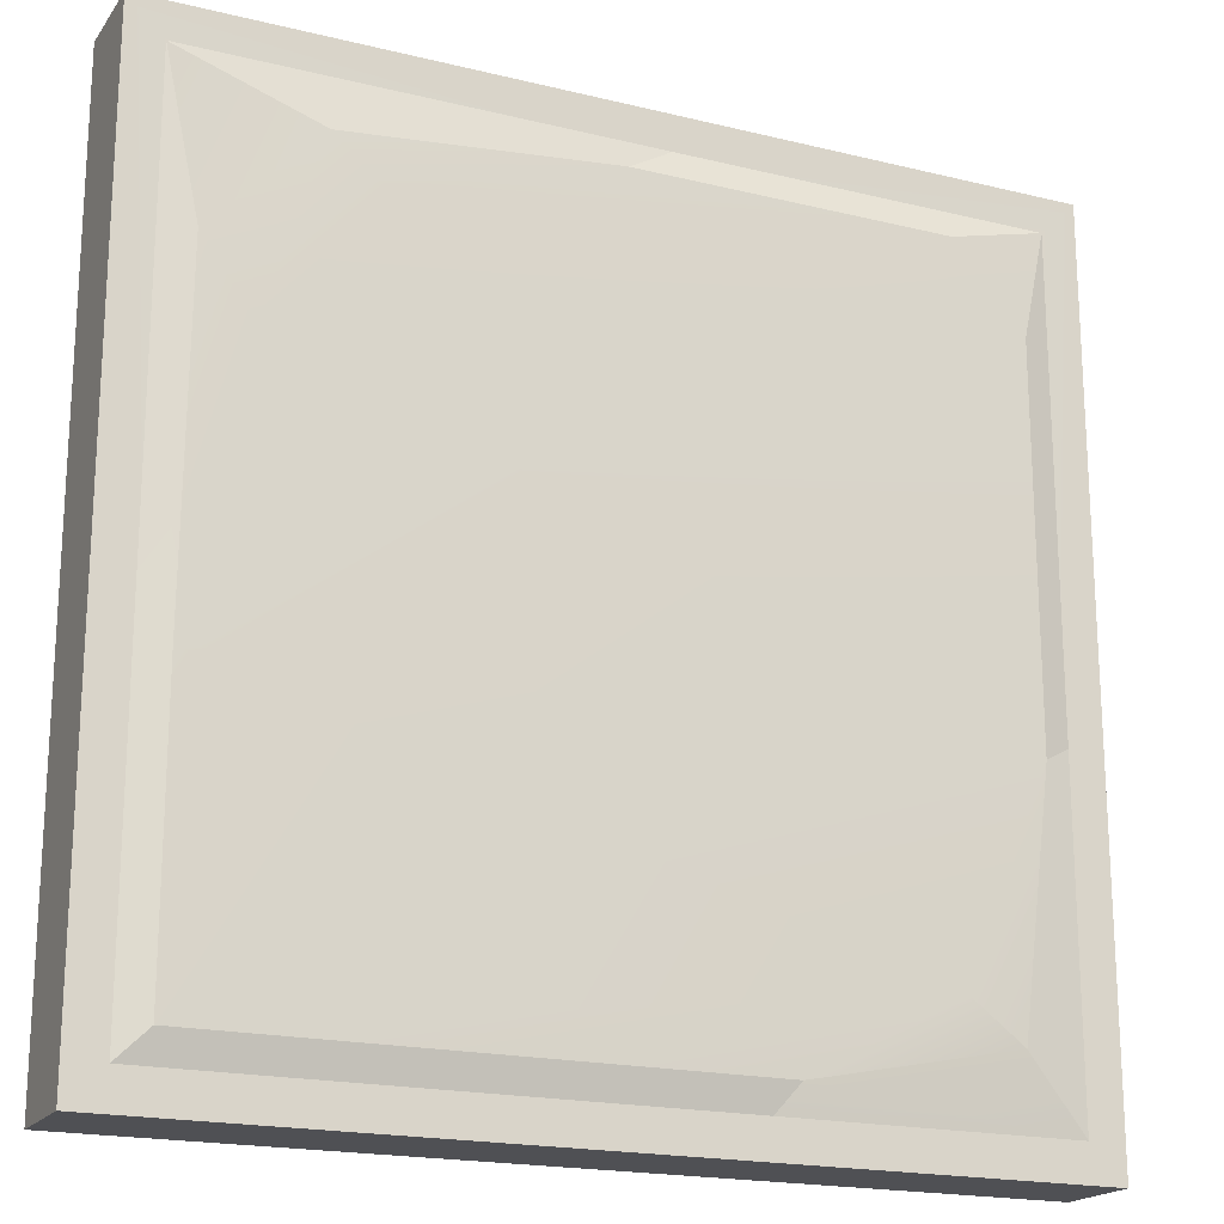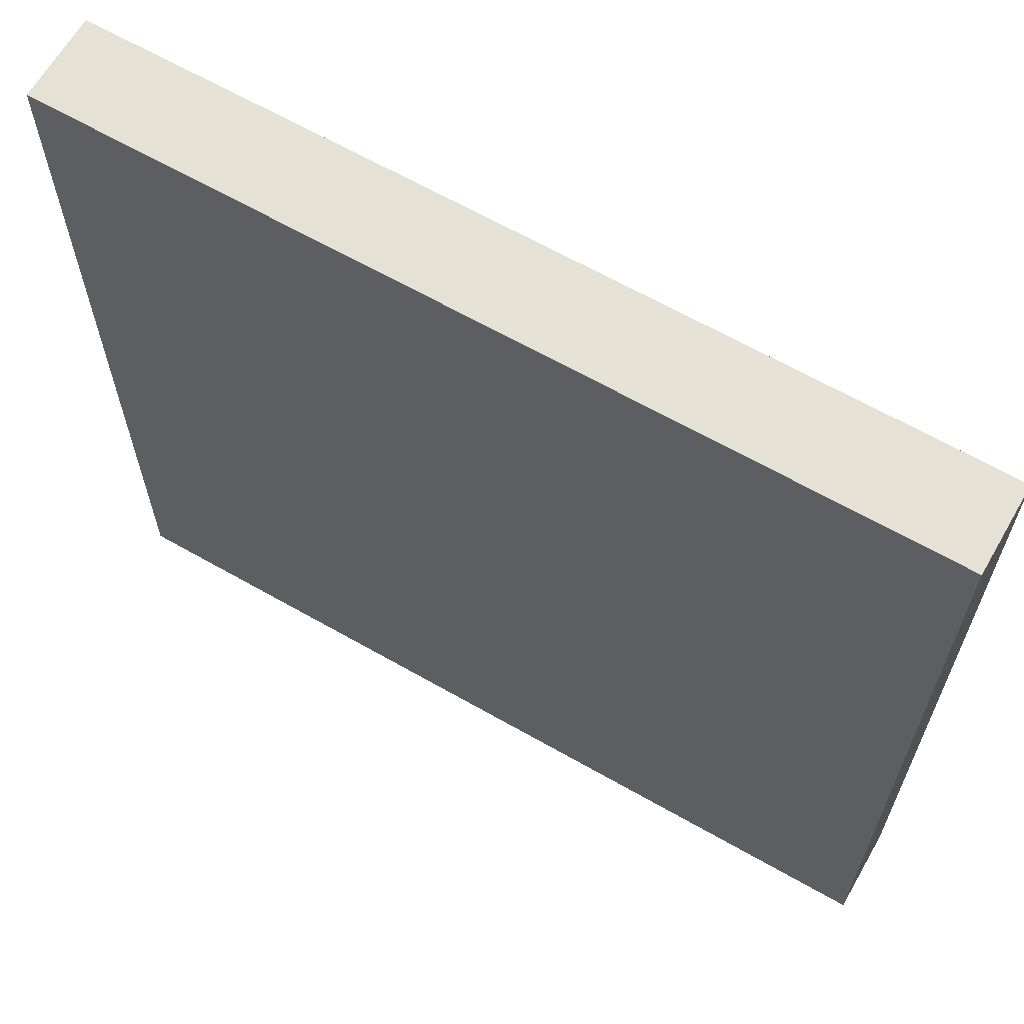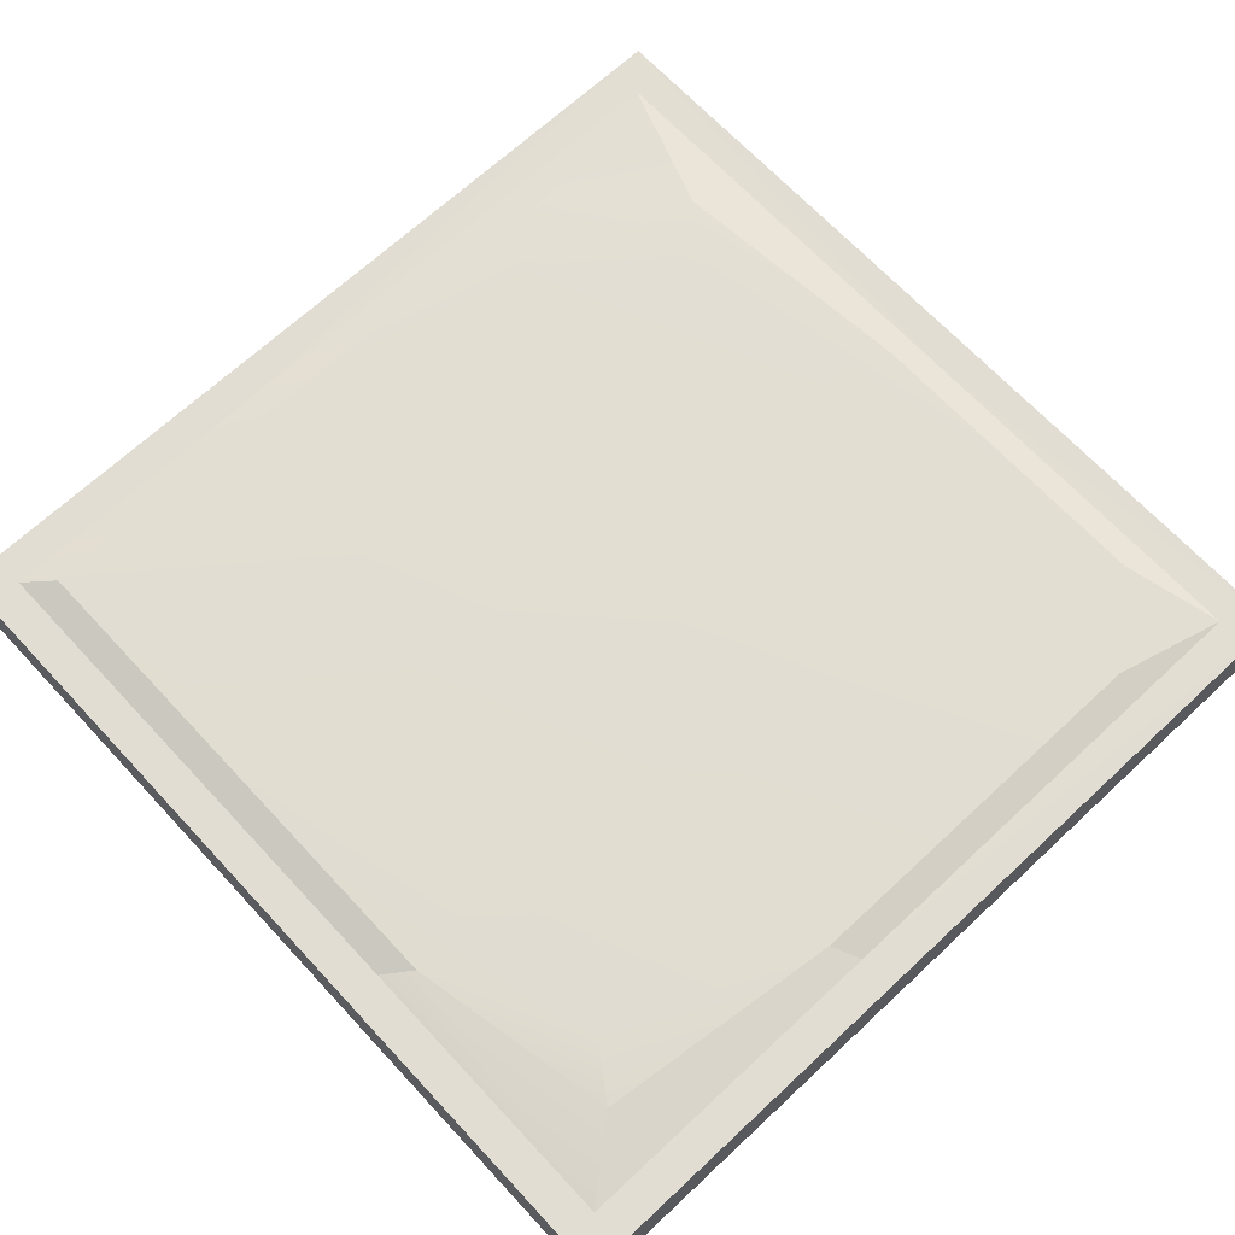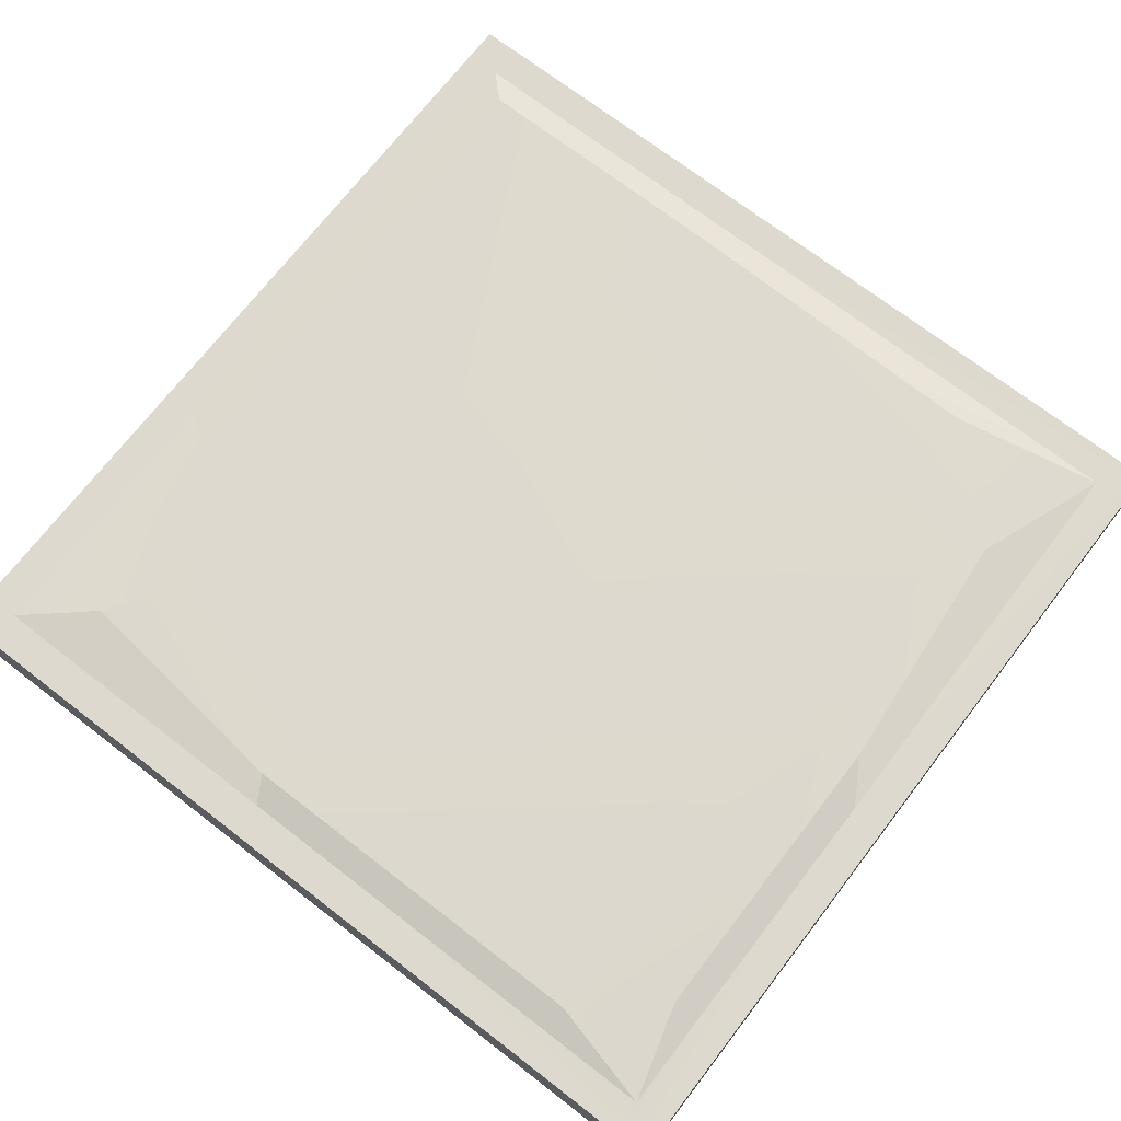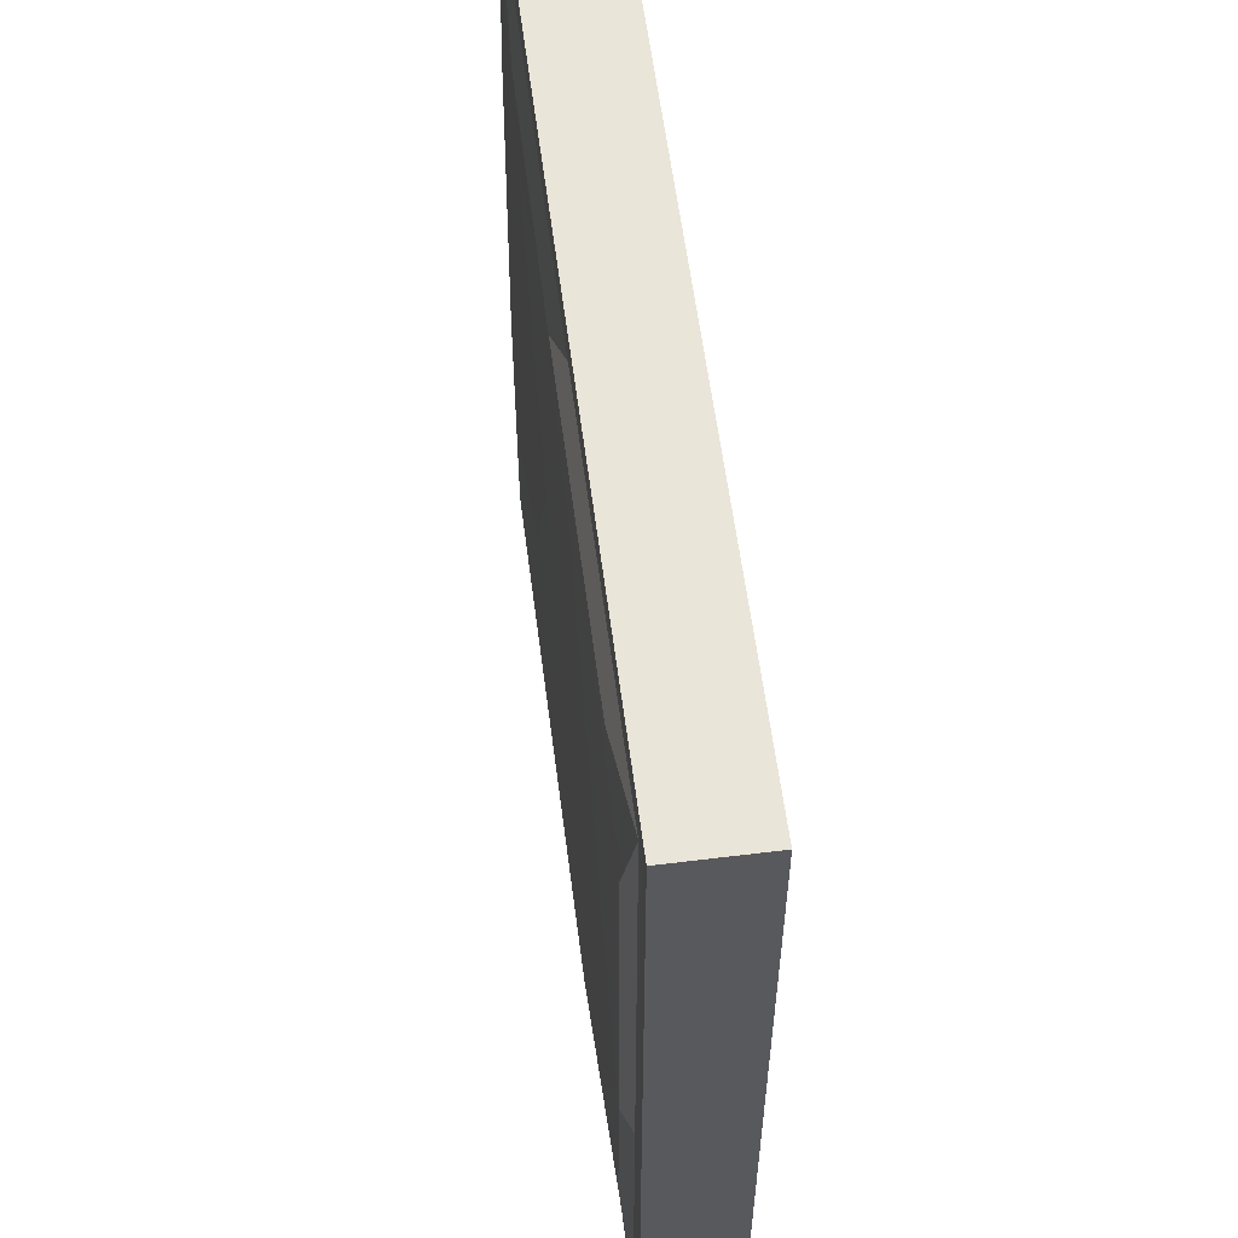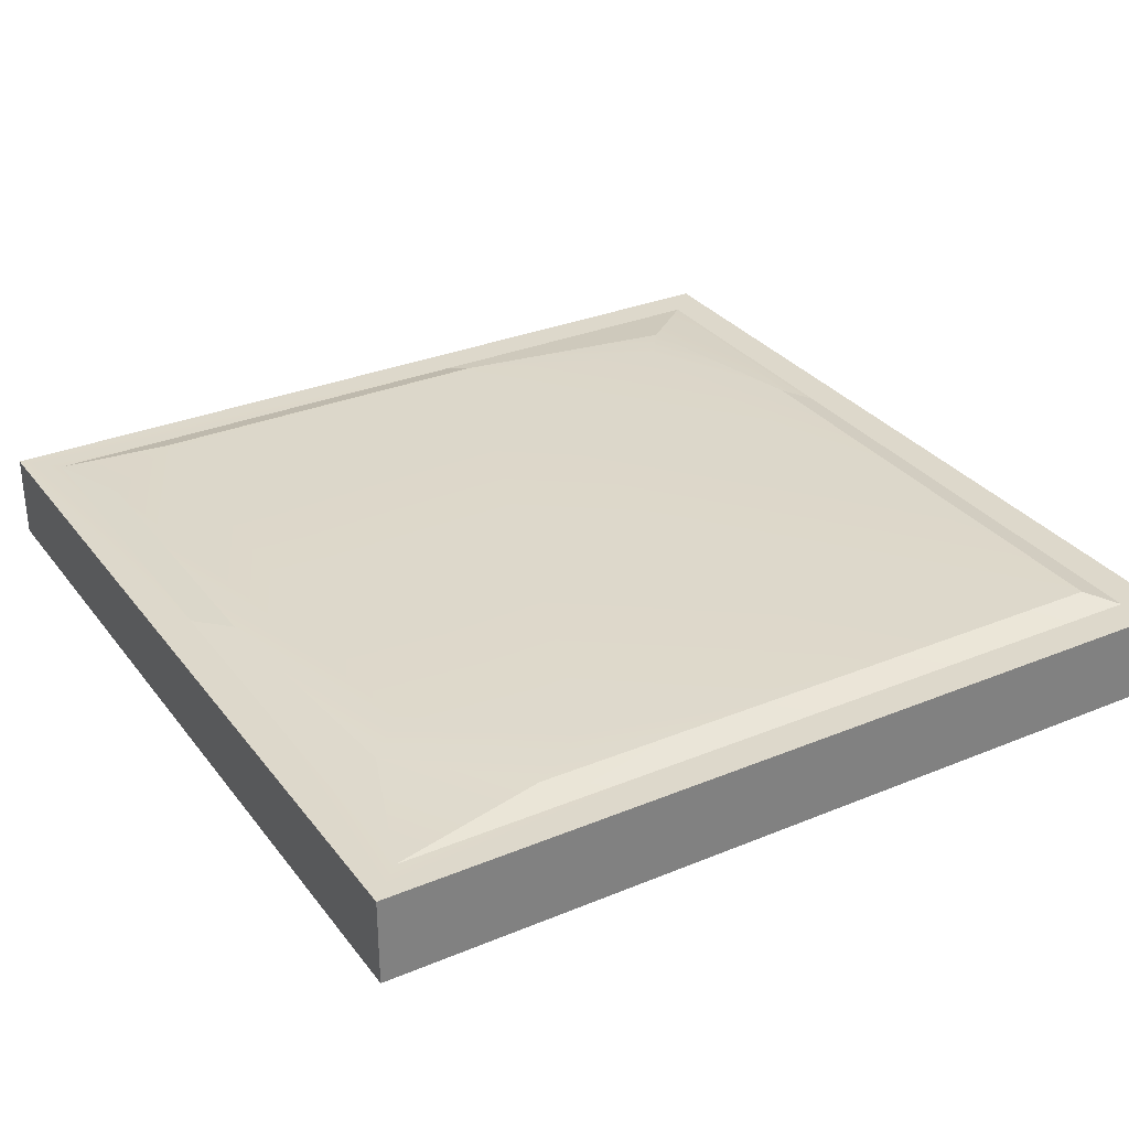
<metadata>
{"format":"obj","ext":"obj","renderer":"f3d","projection":"perspective","resolution":1024,"background":"white","views":[{"elev":-19.1,"azim":155.2,"up":"+Z"},{"elev":64.7,"azim":29.9,"up":"+Z"},{"elev":68.1,"azim":-133.0,"up":"+Y"},{"elev":71.4,"azim":-52.4,"up":"+Y"},{"elev":58.6,"azim":-97.3,"up":"+Z"},{"elev":31.1,"azim":59.4,"up":"+Y"}]}
</metadata>
<code>
g SM_Bld_Bunker_Floor_Stone_01
v 0.1802 0.2742 0.9924
v 0.2651 0.265 0.2979
v 0.4177 0.2742 0.4055
v 2.32 0.2742 0.9813
v 2.167 0.2742 1.738
v 2.309 0.2664 1.949
v 2.32 0.2742 0.1802
v 0.8512 0.2742 0.1802
v 0.2651 0.265 0.2979
v 0.4177 0.2742 0.4055
v 0.8512 0.2742 0.1802
v 0.1011 0.25 0.1011
v 0.9149 0.25 0.1011
v 2.01 0.267 2.255
v 2.399 0.25 2.399
v 2.167 0.2742 1.738
v 1.876 0.2742 2.135
v 1.269 0.2742 2.32
v 0.3833 0.2742 2.32
v 0.1802 0.2742 2.082
v 0.1802 0.2742 0.9924
v 0.1011 0.25 2.399
v 2.5 0.25 2.5
v 2.5 0 2.5
v -0 0 2.5
v -1.465e-05 0.25 2.5
v 2.5 0 2.5
v 2.5 0 0
v -0 0 0
v -0 0 2.5
v 2.5 0 0
v 2.5 0.25 -2.441e-06
v -1.465e-05 0.25 -2.441e-06
v -0 0 0
v -1.465e-05 0.25 -2.441e-06
v -1.465e-05 0.25 2.5
v -0 0 2.5
v -0 0 0
v 2.5 0 0
v 2.5 0 2.5
v 2.5 0.25 2.5
v 2.5 0.25 -2.441e-06
v 0.1802 0.2742 0.9924
v 0.1802 0.2742 2.082
v 0.1011 0.25 2.399
v 0.1011 0.25 1.035
v 2.32 0.2742 0.9813
v 2.32 0.2742 0.1802
v 2.399 0.25 0.1011
v 2.399 0.25 0.8568
v 2.399 0.25 2.399
v 2.309 0.2664 1.949
v 2.399 0.25 0.1011
v 2.32 0.2742 0.1802
v 0.8512 0.2742 0.1802
v 0.9149 0.25 0.1011
v 0.1011 0.25 0.1011
v 0.2651 0.265 0.2979
v 0.1802 0.2742 0.9924
v 0.1011 0.25 1.035
v 0.1011 0.25 2.399
v 0.3833 0.2742 2.32
v 1.269 0.2742 2.32
v 1.142 0.25 2.399
v 1.269 0.2742 2.32
v 2.01 0.267 2.255
v 2.399 0.25 2.399
v 1.142 0.25 2.399
v 2.5 0.25 -2.441e-06
v 2.399 0.25 0.1011
v 0.9149 0.25 0.1011
v 2.399 0.25 0.8568
v 0.1011 0.25 0.1011
v -1.465e-05 0.25 -2.441e-06
v 0.1011 0.25 1.035
v 2.5 0.25 2.5
v 2.399 0.25 2.399
v 1.142 0.25 2.399
v -1.465e-05 0.25 2.5
v 0.1011 0.25 2.399
g SM_Bld_Bunker_Floor_Stone_01_0
f 3 2 1
f 3 1 4
f 1 5 4
f 5 6 4
f 3 4 7
f 7 8 3
f 10 8 9
f 12 9 11
f 13 12 11
f 15 6 14
f 14 6 16
f 17 14 16
f 17 18 14
f 19 18 17
f 20 17 16
f 20 19 17
f 21 20 16
f 20 22 19
f 25 24 23
f 26 25 23
f 29 28 27
f 30 29 27
f 33 32 31
f 34 33 31
f 37 36 35
f 38 37 35
f 41 40 39
f 42 41 39
f 45 44 43
f 46 45 43
f 49 48 47
f 50 49 47
f 50 47 51
f 47 52 51
f 55 54 53
f 56 55 53
f 59 58 57
f 60 59 57
f 63 62 61
f 64 63 61
f 67 66 65
f 68 67 65
f 71 70 69
f 69 70 72
f 73 71 69
f 74 73 69
f 75 73 74
f 69 72 76
f 72 77 76
f 76 77 78
f 79 75 74
f 76 78 79
f 79 80 75
f 78 80 79

</code>
